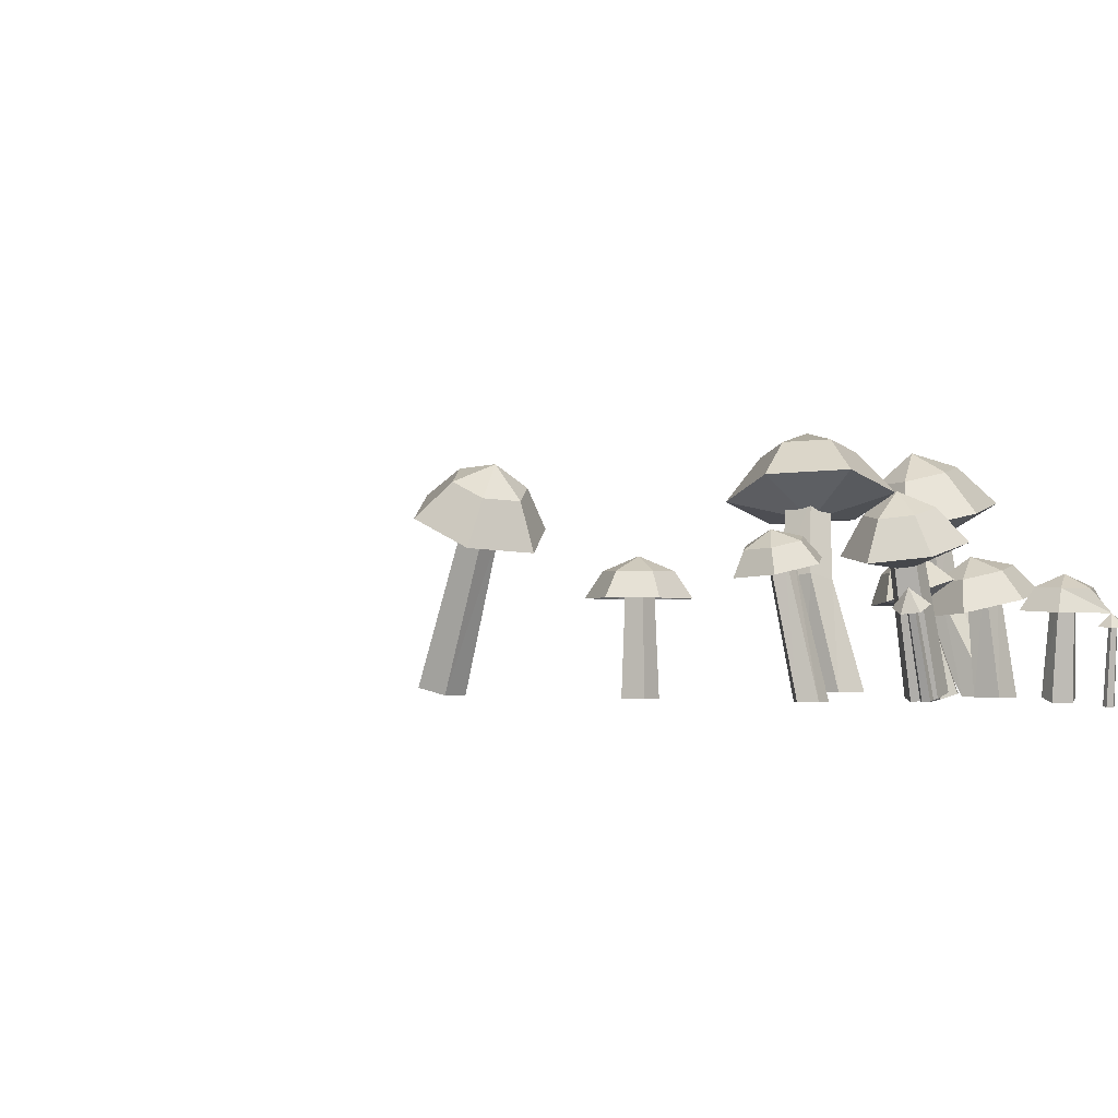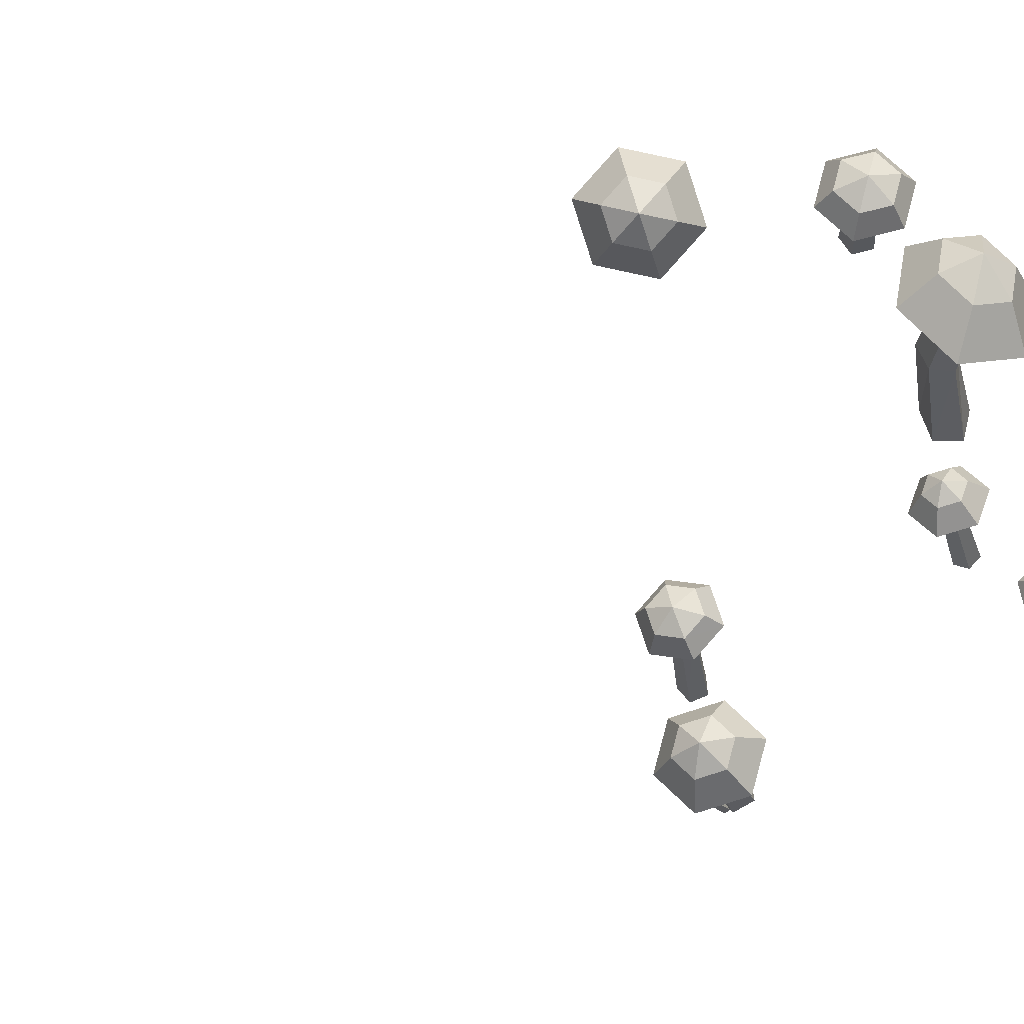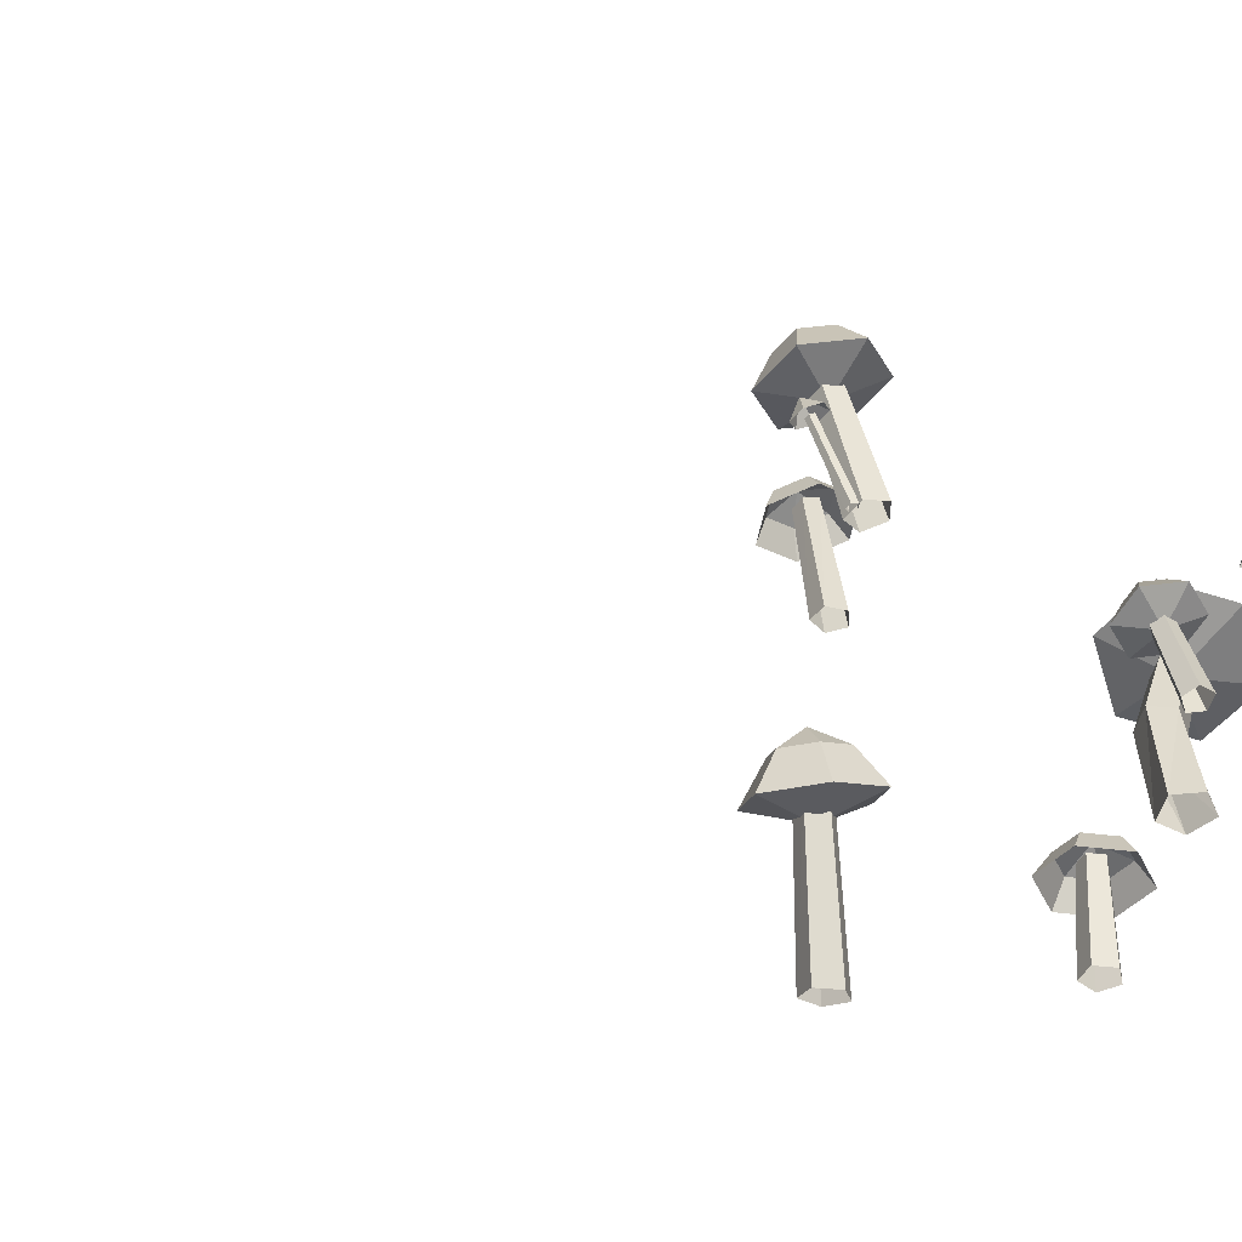
<metadata>
{"format":"obj","ext":"obj","renderer":"f3d","projection":"perspective","resolution":1024,"background":"white","views":[{"elev":-1.3,"azim":-141.4,"up":"+Y"},{"elev":67.3,"azim":-105.6,"up":"+Y"},{"elev":-39.7,"azim":-98.3,"up":"+Y"}]}
</metadata>
<code>
o OW_MUSHROOM_V1
v 0.8088 0.1676 -2.661
v 0.3741 0.2677 -2.672
v 0.5766 0.1936 -2.281
v 0.5163 0.1676 2.516
v 0.423 0.2677 2.941
v 0.8451 0.1936 2.817
v 0.3882 0.04675 0.3438
v 0.6865 0.2183 0.5092
v 0.6883 0.153 0.133
v -0.326 0.1233 -3.353
v -0.01821 0.2045 -3.564
v -0.3486 0.1176 -3.734
v 0.2131 0.219 1.088
v -0.266 0.2448 1.33
v 0.02961 0.4359 1.269
v -1.196 0.07082 0.2147
v -1.031 0.009263 -0.04719
v -1.346 0.003745 -0.05433
v -0.2401 -0.3765 1.196
v 0.05417 0.1856 1.209
v -0.01819 -0.02305 1.071
v -0.6532 -0.06346 0.9433
v -0.549 -0.04578 1.15
v -0.4279 -0.1146 0.9643
v 0.6202 0.4393 2.711
v 0.6381 0.4393 -2.522
v -1.041 -0.1792 1.279
v -0.7747 -0.124 1.284
v -0.9255 -0.01766 1.275
v -0.09777 -0.3765 1.089
v 0.5004 -0.4009 2.853
v 0.5317 0.22 2.791
v 0.3403 -0.4009 2.779
v 0.4754 -0.4009 -2.613
v 0.5422 0.22 -2.594
v 0.5177 -0.4009 -2.784
v 0.5021 0.3195 0.2977
v -0.2816 0.3439 -3.55
v -0.1469 -0.3998 -3.61
v -0.173 0.1606 -3.533
v -0.09321 -0.3864 -3.47
v 0.819 -0.3636 0.3091
v 0.643 0.1632 0.3314
v 0.7277 -0.3889 0.4266
v -0.3954 -0.358 2.739
v -0.4029 0.03486 2.901
v -0.4056 -0.4079 2.876
v 0.04331 -0.4009 2.243
v 0.001716 0.01108 2.244
v -0.08927 -0.4009 2.182
v -1.192 0.19 -0.001902
v 0.6558 0.1909 -2.523
v 0.6234 0.1909 2.693
v -0.2828 -0.119 3.056
v -0.621 -0.08834 2.963
v -0.3679 -0.002241 2.735
v -0.4256 0.07889 2.973
v -0.2067 -0.07906 2.144
v 0.1263 -0.1361 2.046
v 0.05256 -0.05856 2.381
v 0.008006 0.06294 2.158
v -0.04414 -0.4009 -2.989
v -0.0533 -0.01326 -2.975
v -0.1406 -0.4009 -2.91
v 0.5813 -0.4009 1.026
v 0.576 -0.01326 1.042
v 0.5078 -0.4009 1.127
v 0.2071 -0.4034 -3.289
v 0.2345 -0.02622 -3.294
v 0.1065 -0.3866 -3.361
v -1.182 -0.3989 0.07834
v -1.141 0.02413 0.03034
v -1.16 -0.3693 0.1974
v -0.2691 0.1366 -3.596
v 0.5388 0.1195 0.3632
v 0.06596 -0.06596 -3.411
v 0.3493 -0.1629 -3.442
v 0.2475 -0.07856 -3.171
v 0.262 0.02442 -3.366
v 0.7105 -0.08084 1.001
v 0.56 -0.08311 1.262
v 0.4095 -0.08084 1.001
v 0.56 0.05397 1.09
v 0.01696 -0.0824 -2.79
v -0.2524 -0.08467 -2.924
v -0.001417 -0.0824 -3.091
v -0.08048 0.05241 -2.935
v -0.4725 0.006498 2.979
v -0.05178 -0.002024 2.151
v -0.915 -0.3925 1.349
v -0.9672 -0.09642 1.263
v -0.8407 -0.3914 1.275
v -0.5146 0.04216 0.9951
v -0.7867 -0.4009 0.1635
v -0.7497 0.04626 0.1084
v -0.8011 -0.4009 0.06341
v -1.226 0.03533 0.07527
v -0.8635 -0.007026 0.08529
v -0.6529 -0.04737 -0.04088
v -0.6441 0.007467 0.2016
v -0.7141 0.09338 0.0569
v -0.1248 -0.01326 -2.916
v 0.5216 -0.01326 1.117
v 0.2026 -0.03224 -3.381
v -0.6385 -0.3791 1.124
v -0.514 -0.08705 1
v -0.6343 -0.3977 1.035
v -0.8906 -0.09267 1.251
v 0.2048 0.1532 1.316
v -0.7138 0.03001 0.04282
v -0.2576 0.3106 1.101
v -0.5809 -0.06761 1.016
v -0.986 -0.1367 1.147
v -0.05393 -0.3765 1.181
v 0.3852 -0.4009 -2.67
v 0.4275 -0.4009 2.931
v -0.02334 -0.369 -3.529
v -1.117 -0.1823 1.318
v -1.068 -0.1375 1.314
v -0.4894 -0.3963 2.844
v 0.8666 -0.3504 0.3857
v -0.01706 -0.4009 2.307
v 0.5921 0.2012 -2.467
v 0.6653 0.2012 2.766
v -1.236 -0.3717 0.1876
v 0.6267 -0.4009 1.089
v -0.01582 -0.4009 -2.918
v -1.246 -0.1075 0.04299
v -1.29 -0.1498 -0.03067
v -1.196 -0.1365 -0.03311
v -1.251 -0.07927 -0.03255
v 0.1471 -0.3934 -3.244
v -0.09064 0.2087 1.225
v -0.06942 0.2259 1.151
v -0.2273 0.147 -3.487
v 0.6101 0.138 0.2718
v -1.045 -0.1787 1.365
v -0.4105 -0.002073 3.003
v 0.04643 -0.003131 2.197
v -0.8584 -0.4009 0.09016
v 0.6062 -0.09691 2.725
v 0.621 -0.09691 -2.533
v -0.9416 -0.4087 1.294
v -1.237 0.02107 0.01804
v -1.206 -0.3957 0.09133
v -1.229 -0.1316 -0.009289
v -1.239 -0.3913 0.1089
v -0.03232 -0.01326 -2.922
v 0.6097 -0.01326 1.089
v 0.277 -0.04564 -3.328
v -0.5853 -0.3945 1.112
v 0.4465 -0.4009 2.759
v 0.5573 -0.4009 -2.684
v -1.045 -0.4169 1.363
v -1.079 -0.154 1.328
v -1.02 -0.4165 1.338
v 0.3445 0.2257 2.699
v 0.5965 0.2257 -2.795
v 0.6733 0.2517 3
v 0.3642 0.2517 -2.415
v 0.7666 0.1516 2.575
v 0.7989 0.1516 -2.404
v 0.3285 -0.4009 2.885
v 0.4113 -0.4009 -2.775
v -0.2128 -0.3765 1.098
v -0.1419 -0.3765 1.247
v -0.8541 -0.1258 1.407
v -0.1696 -0.4055 -3.52
v -0.05653 -0.3773 -3.616
v -0.9455 -0.0942 1.306
v -0.4831 -0.3655 2.759
v -0.3476 -0.3842 2.811
v 0.7331 -0.3874 0.3344
v -0.681 0.03573 0.07639
v 0.8102 -0.366 0.4583
v -0.001324 -0.4009 2.165
v -0.099 -0.4009 2.27
v 0.6086 0.2192 2.827
v 0.5219 0.2192 -2.512
v -1.255 -0.1282 0.004355
v 0.487 0.1257 0.5243
v -0.1133 0.1793 -3.366
v -0.1359 0.1737 -3.747
v 0.7871 0.232 0.3136
v 0.4889 0.06042 0.1481
v -0.4437 0.09243 -3.537
v 0.5408 0.2026 2.709
v 0.625 0.2026 -2.601
v -0.5573 -0.06609 1.053
v -0.01808 0.2977 0.9803
v -0.03478 0.1661 1.437
v -0.1213 -0.4009 -2.985
v 0.5078 -0.4009 1.05
v 0.5813 -0.4009 1.151
v -0.07544 -0.4009 -2.868
v -1.25 -0.39 0.114
v -1.126 -0.3861 0.1298
v -1.061 -0.1535 1.309
v 0.182 -0.3992 -3.361
v 0.5056 -0.04293 2.831
v 0.4982 -0.04293 -2.612
v 0.02007 0.2117 1.141
v 0.599 0.1517 0.3879
v -0.1988 0.1541 -3.601
v -0.2867 0.1322 -3.526
v 0.08496 -0.383 -3.289
v 0.5457 0.111 0.2915
v 0.5863 0.1282 2.775
v 0.5689 0.1282 -2.543
v -1.036 0.05214 0.1298
v -1.186 -0.01493 -0.1392
v -1.351 0.04662 0.1226
v -0.01425 0.1837 1.261
v -0.05898 0.01176 2.216
v -0.3675 0.01545 2.955
v -0.4678 0.02932 2.916
v 0.01337 -0.01123 2.139
v -0.565 -0.02072 2.78
v 0.1882 -0.1034 2.237
v -0.4799 -0.1375 3.101
v -0.07109 -0.1239 2
v -0.2268 -0.05139 2.872
v -0.1449 -0.04638 2.335
v -0.7568 -0.4009 0.1087
v -0.8527 -0.3818 1.338
v -0.8956 -0.4081 1.248
v -0.2137 0.07917 -3.55
v 0.6177 0.07536 0.3391
v -0.04557 0.1595 1.188
v -1.167 0.03723 0.08286
v -1.184 0.01414 -0.009725
v -0.8495 -0.4009 0.152
v -0.05966 -0.06968 1.202
v 0.1886 -0.01793 -3.328
v 0.5216 -0.01326 1.06
v 0.576 -0.01326 1.135
v -0.07648 -0.01326 -2.885
v -0.1104 -0.01326 -2.972
v -0.6688 -0.381 1.076
v -0.5828 -0.406 1.057
v -0.1565 -0.08392 -2.779
v -0.1749 -0.08392 -3.08
v 0.3759 -0.139 -3.272
v 0.7105 -0.08235 1.175
v 0.4095 -0.08235 1.175
v 0.1944 -0.1264 -3.512
v 0.2573 -0.04936 -3.381
v 0.09451 -0.08164 -2.946
v 0.09255 -0.04206 -3.241
v 0.56 -0.08008 0.9144
v -0.6588 -0.03461 1.074
v -0.4335 -0.0858 1.095
v -0.5378 -0.1035 0.8885
v -1.191 -0.02934 0.05201
v -0.9333 -0.09547 1.229
v -0.8981 -0.09189 1.298
v -0.8407 -0.1294 1.155
v -0.7031 0.04578 0.1169
v -0.7963 -0.03875 -0.0376
v -0.5768 -0.02426 0.07874
v -0.7874 0.01608 0.2049
v -0.7562 0.03651 0.06263
v -0.516 -0.07811 1.043
v -0.5541 -0.08056 0.983
v -1.222 -0.3995 0.07625
v -1.054 -0.4224 1.344
v -0.5535 -0.116 1.027
v -1.02 -0.06326 1.27
v -1.258 -0.1365 -0.01157
v -1.087 -0.1548 1.313
v -0.0887 0.03753 2.266
v 0.04283 0.02941 2.297
v -0.1299 0.01576 2.139
v -0.2934 0.03782 2.922
v -0.3874 0.07056 2.831
v -0.3307 -0.007233 3.045
v -0.462 -0.01954 3.075
v 0.1332 -0.000478 2.201
v -0.03955 -0.01413 2.043
v -0.5188 0.05825 2.861
v -0.5561 0.0132 2.983
v 0.09198 -0.02225 2.074
v 0.5898 -0.06198 -2.62
v 0.515 -0.06198 2.739
v -0.9995 -0.133 1.399
v 0.5502 -0.0804 -2.47
v 0.6544 -0.0804 2.807
v 0.03584 0.004753 -2.942
v -0.02806 0.004248 -3.039
v -0.01582 0.004248 -2.838
v 0.1616 0.01918 -3.29
v 0.1439 0.00326 -3.403
v 0.4597 0.005809 1.031
v 0.6603 0.005809 1.031
v 0.56 0.006314 0.9732
v 0.2648 -0.005134 -3.244
v -0.1436 0.003237 -3.032
v 0.6603 0.004799 1.147
v 0.2294 -0.03698 -3.47
v -0.1314 0.003237 -2.831
v 0.4597 0.004799 1.147
v 0.3503 -0.04538 -3.311
v -0.1953 0.002732 -2.928
v 0.56 0.004293 1.205
v 0.3326 -0.0613 -3.424
v 0.146 0.3583 1.179
v 0.1413 0.3209 1.309
v -0.9676 -0.06206 1.189
v -1.198 -0.1127 0.01681
v -1.242 -0.155 -0.05685
v 0.469 0.3692 2.694
v 0.5136 0.3931 2.831
v 0.6257 0.3692 -2.674
v 0.4994 0.3931 -2.604
v 0.4938 0.384 -2.458
v 0.6557 0.384 2.865
v -1.293 -0.126 0.01925
v 0.5666 0.3362 2.59
v 0.7463 0.3362 -2.598
v 0.6144 0.351 -2.382
v 0.7533 0.351 2.761
v -0.1213 0.4103 1.187
v 0.01472 0.403 1.118
v 0.7088 0.3271 2.623
v 0.7407 0.3271 -2.452
v -1.243 -0.3968 0.0871
v -0.1261 0.3729 1.317
v 0.005232 0.3282 1.378
v -0.8707 -0.05724 1.194
v -1.216 -0.3907 0.1115
v -0.8268 -0.05361 1.281
v -0.9765 -0.05963 1.357
v -0.8797 -0.0548 1.362
v -0.7611 0.07541 0.1479
v -0.6657 0.06967 0.1458
v -0.8118 0.06002 0.06825
v -0.6209 0.04854 0.06389
v -0.767 0.03888 -0.01362
v -0.6715 0.03314 -0.0158
v -1.024 -0.4132 1.359
v -1.039 -0.4222 1.329
v -0.197 0.294 -3.446
v -0.143 0.3083 -3.558
v 0.4746 0.2497 0.4197
v 0.5879 0.3022 0.4112
v 0.645 0.31 0.3001
v -0.2098 0.2908 -3.662
v -0.3178 0.2622 -3.438
v 0.4185 0.2048 0.3172
v 0.5889 0.2652 0.1975
v -0.3306 0.259 -3.654
v -1.09 -0.1814 1.276
v -0.3846 0.2447 -3.542
v 0.4756 0.2126 0.2061
v -0.1411 -0.02708 1.166
v -0.1172 -0.007688 1.083
v -1.018 -0.1779 1.323
v -1.242 -0.1386 -0.02
v -1.237 -0.1252 0.005764
v -1.103 0.1478 0.06396
v -1.101 0.1234 -0.03655
v -1.189 0.1097 -0.08883
v -1.194 0.1584 0.1122
v -1.28 0.1203 -0.0406
v -1.075 -0.1544 1.302
v -1.283 0.1446 0.0599
v -1.063 -0.1532 1.325
v -1.095 -0.1809 1.362
v 0.01646 -0.07188 1.142
v 0.4754 -0.04393 -2.52
v 0.5919 -0.04393 2.871
v -0.5901 0.0246 1.035
v -0.5277 0.01826 1.078
v -0.4622 -0.004468 1.047
v -0.5869 0.008218 0.9605
v -0.459 -0.02085 0.9724
v -0.5214 -0.01451 0.9294
f 209 158 1
f 325 162 1
f 208 157 4
f 324 161 4
f 350 9 185
f 228 9 184
f 351 12 186
f 227 12 183
f 328 191 109
f 323 190 111
f 254 210 16
f 366 212 16
f 356 21 30
f 21 369 114
f 267 251 22
f 377 253 22
f 318 4 157
f 316 159 6
f 319 1 158
f 315 160 3
f 356 30 165
f 233 19 166
f 371 163 116
f 141 31 152
f 370 164 115
f 142 34 153
f 349 7 181
f 346 184 9
f 348 10 182
f 347 183 12
f 205 39 168
f 204 117 169
f 43 175 121
f 207 42 173
f 363 16 210
f 362 211 18
f 201 283 36
f 286 370 115
f 200 284 33
f 287 371 116
f 231 197 71
f 144 71 196
f 74 204 169
f 135 205 168
f 75 207 173
f 203 75 44
f 375 22 251
f 374 252 24
f 230 97 125
f 144 231 71
f 112 107 239
f 106 151 240
f 307 109 13
f 229 13 109
f 322 111 14
f 229 111 190
f 112 264 107
f 106 263 151
f 21 114 30
f 286 115 34
f 287 116 31
f 40 41 117
f 136 121 42
f 142 286 34
f 141 287 31
f 230 125 73
f 131 317 128
f 131 310 129
f 131 128 309
f 369 233 166
f 134 202 21
f 355 356 165
f 40 135 41
f 136 43 121
f 53 287 141
f 284 141 152
f 52 286 142
f 283 142 153
f 97 144 196
f 146 330 145
f 269 265 326
f 263 105 151
f 284 152 33
f 283 153 36
f 311 157 5
f 208 5 157
f 313 158 2
f 209 2 158
f 312 5 159
f 208 159 5
f 314 2 160
f 209 160 2
f 321 6 161
f 208 6 159
f 320 3 162
f 209 3 160
f 200 33 163
f 201 36 164
f 355 165 19
f 369 166 114
f 135 168 41
f 74 169 39
f 75 173 44
f 203 44 175
f 371 200 163
f 370 201 164
f 359 180 147
f 269 358 265
f 344 181 8
f 228 8 181
f 342 182 11
f 227 11 182
f 343 11 183
f 227 183 11
f 345 8 184
f 228 184 8
f 354 185 7
f 228 181 7
f 353 186 10
f 227 182 10
f 187 53 141
f 188 52 142
f 189 112 239
f 306 13 190
f 229 190 13
f 327 14 191
f 229 109 191
f 97 196 125
f 72 73 197
f 178 32 200
f 32 284 200
f 179 35 201
f 35 283 201
f 202 369 21
f 43 203 175
f 204 40 117
f 205 74 39
f 207 136 42
f 208 161 6
f 208 4 161
f 209 162 3
f 209 1 162
f 360 210 17
f 254 17 210
f 361 17 211
f 254 211 17
f 364 18 212
f 254 18 211
f 233 355 19
f 227 186 12
f 227 10 186
f 228 185 9
f 228 7 185
f 229 14 111
f 229 191 14
f 72 230 73
f 231 72 197
f 20 213 233
f 213 355 233
f 189 239 105
f 264 240 107
f 372 251 23
f 267 23 251
f 373 23 252
f 267 252 23
f 376 24 253
f 267 24 252
f 254 212 18
f 254 16 212
f 263 189 105
f 264 106 240
f 358 145 265
f 267 253 24
f 267 22 253
f 180 269 326
f 35 188 283
f 188 142 283
f 32 187 284
f 187 141 284
f 52 123 286
f 123 370 286
f 53 124 287
f 124 371 287
f 307 13 306
f 306 190 323
f 15 307 306
f 328 109 307
f 131 309 130
f 131 130 310
f 318 157 311
f 311 5 312
f 25 311 312
f 312 159 316
f 319 158 313
f 313 2 314
f 26 313 314
f 314 160 315
f 26 314 315
f 315 3 320
f 25 312 316
f 316 6 321
f 131 129 317
f 25 318 311
f 324 4 318
f 26 319 313
f 325 1 319
f 26 315 320
f 320 162 325
f 25 316 321
f 321 161 324
f 322 14 327
f 323 111 322
f 15 306 323
f 15 323 322
f 25 321 324
f 25 324 318
f 26 320 325
f 26 325 319
f 180 326 147
f 15 322 327
f 327 191 328
f 15 327 328
f 15 328 307
f 359 147 330
f 348 182 342
f 342 11 343
f 38 342 343
f 343 183 347
f 349 181 344
f 344 8 345
f 37 344 345
f 345 184 346
f 37 345 346
f 346 9 350
f 38 343 347
f 347 12 351
f 38 348 342
f 353 10 348
f 37 349 344
f 354 7 349
f 37 346 350
f 350 185 354
f 38 347 351
f 351 186 353
f 38 351 353
f 38 353 348
f 37 350 354
f 37 354 349
f 213 133 355
f 133 356 355
f 133 134 356
f 134 21 356
f 358 146 145
f 146 359 330
f 363 210 360
f 360 17 361
f 51 360 361
f 361 211 362
f 51 361 362
f 362 18 364
f 51 363 360
f 366 16 363
f 51 362 364
f 364 212 366
f 51 364 366
f 51 366 363
f 202 20 369
f 20 233 369
f 123 179 370
f 179 201 370
f 124 178 371
f 178 200 371
f 375 251 372
f 372 23 373
f 93 372 373
f 373 252 374
f 93 373 374
f 374 24 376
f 93 375 372
f 377 22 375
f 93 374 376
f 376 253 377
f 93 376 377
f 93 377 375
f 29 332 333
f 29 331 329
f 57 276 274
f 57 275 280
f 57 277 276
f 61 271 272
f 61 278 282
f 61 282 279
f 79 292 291
f 79 302 305
f 79 299 292
f 83 294 295
f 83 293 301
f 83 304 298
f 87 290 288
f 87 289 297
f 87 300 290
f 101 336 334
f 101 337 339
f 101 339 338
f 29 308 268
f 119 118 368
f 119 27 352
f 119 357 27
f 29 333 331
f 57 280 281
f 61 272 278
f 57 281 277
f 61 279 273
f 57 274 275
f 61 273 271
f 87 303 300
f 87 297 303
f 79 296 302
f 83 298 294
f 83 301 304
f 79 305 299
f 87 288 289
f 79 291 296
f 83 295 293
f 29 329 308
f 101 338 336
f 101 335 337
f 101 334 335
f 29 268 332
f 308 119 268
f 271 223 60
f 273 223 271
f 271 60 272
f 272 60 219
f 279 58 273
f 273 58 223
f 274 222 56
f 276 222 274
f 274 56 275
f 275 56 218
f 277 54 276
f 276 54 222
f 281 220 277
f 277 220 54
f 272 219 278
f 278 219 59
f 282 221 279
f 279 221 58
f 275 218 280
f 280 218 55
f 280 55 281
f 281 55 220
f 278 59 282
f 282 59 221
f 268 119 285
f 288 248 86
f 290 248 288
f 288 86 289
f 289 86 242
f 300 84 290
f 290 84 248
f 291 249 78
f 292 249 291
f 299 76 292
f 292 76 249
f 295 82 293
f 293 82 245
f 298 80 294
f 294 80 250
f 295 250 82
f 294 250 295
f 291 78 296
f 296 78 243
f 289 242 297
f 297 242 85
f 304 244 298
f 298 244 80
f 305 246 299
f 299 246 76
f 303 241 300
f 300 241 84
f 293 245 301
f 301 245 81
f 296 243 302
f 302 243 77
f 297 85 303
f 303 85 241
f 301 81 304
f 304 81 244
f 302 77 305
f 305 77 246
f 308 113 119
f 329 113 308
f 331 257 329
f 329 257 113
f 333 28 331
f 331 28 257
f 268 285 332
f 332 285 167
f 332 167 333
f 333 167 28
f 334 261 100
f 336 261 334
f 334 100 335
f 335 100 260
f 338 98 336
f 336 98 261
f 335 260 337
f 337 260 99
f 339 259 338
f 338 259 98
f 337 99 339
f 339 99 259
f 119 352 118
f 119 137 357
f 119 368 137
f 46 172 45
f 216 45 171
f 49 177 122
f 217 48 176
f 237 64 195
f 238 62 192
f 149 194 126
f 235 65 193
f 69 206 132
f 247 68 199
f 216 46 45
f 215 138 47
f 89 217 176
f 49 214 177
f 91 226 143
f 256 90 225
f 110 224 96
f 258 232 94
f 237 102 64
f 102 238 192
f 103 235 193
f 149 236 194
f 104 247 199
f 234 104 70
f 108 256 225
f 91 255 226
f 262 110 96
f 174 258 94
f 138 120 47
f 139 122 48
f 66 126 65
f 63 127 62
f 150 132 68
f 138 88 120
f 139 49 122
f 262 96 140
f 170 143 90
f 63 148 127
f 66 149 126
f 150 69 132
f 270 341 266
f 367 154 340
f 170 91 143
f 88 171 120
f 215 47 172
f 110 174 224
f 89 176 50
f 214 50 177
f 102 192 64
f 103 193 67
f 236 67 194
f 148 195 127
f 198 367 340
f 365 198 156
f 104 199 70
f 234 70 206
f 214 89 50
f 46 215 172
f 88 216 171
f 217 139 48
f 174 94 224
f 108 225 92
f 255 92 226
f 95 140 232
f 69 234 206
f 235 66 65
f 236 103 67
f 148 237 195
f 238 63 62
f 247 150 68
f 255 108 92
f 256 170 90
f 258 95 232
f 95 262 140
f 155 266 154
f 155 270 266
f 198 340 156
f 365 156 341
f 270 365 341
f 367 155 154

</code>
